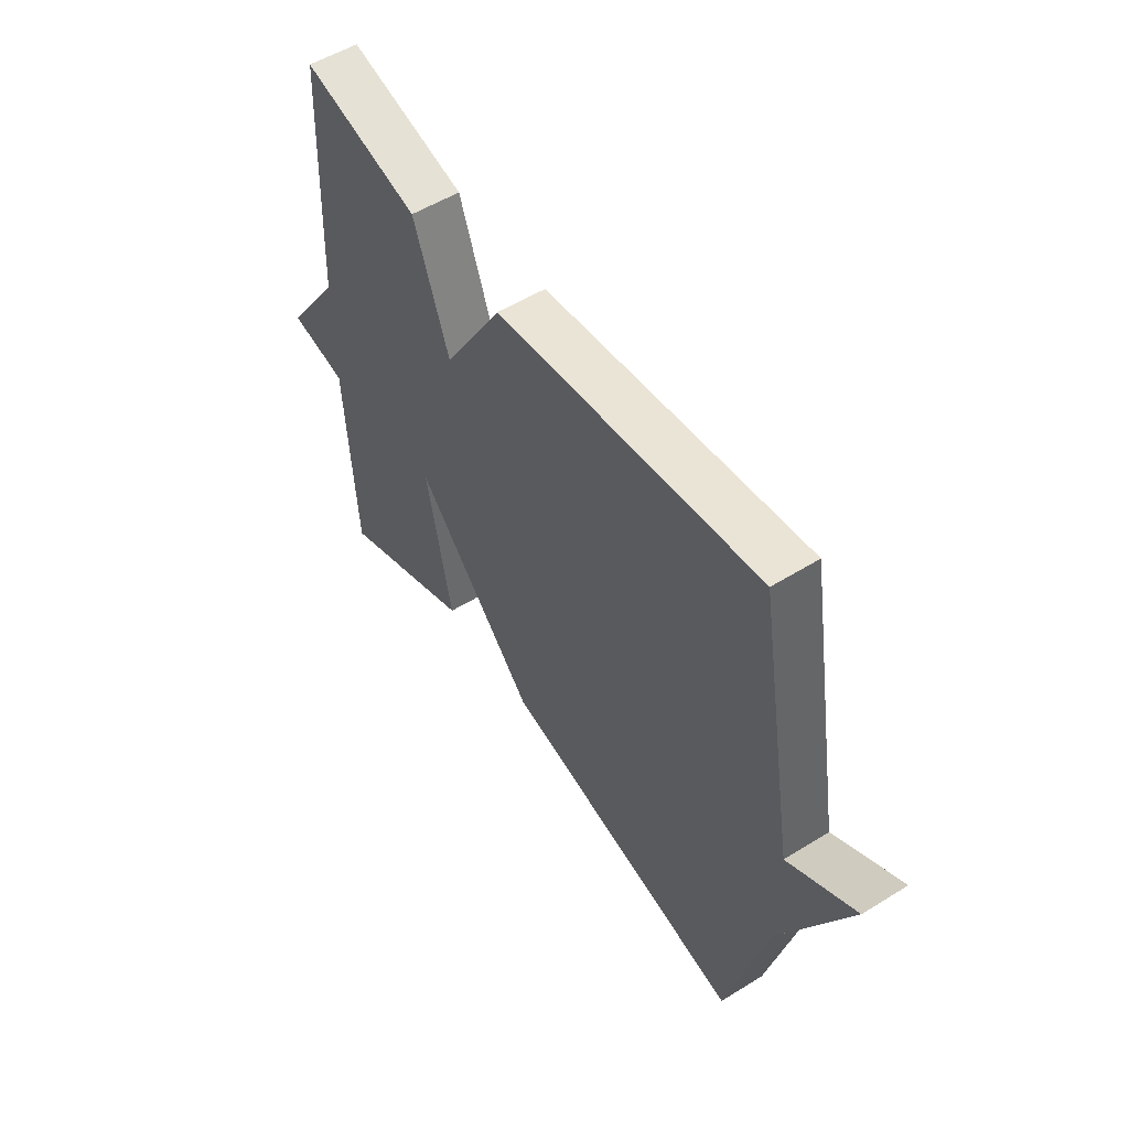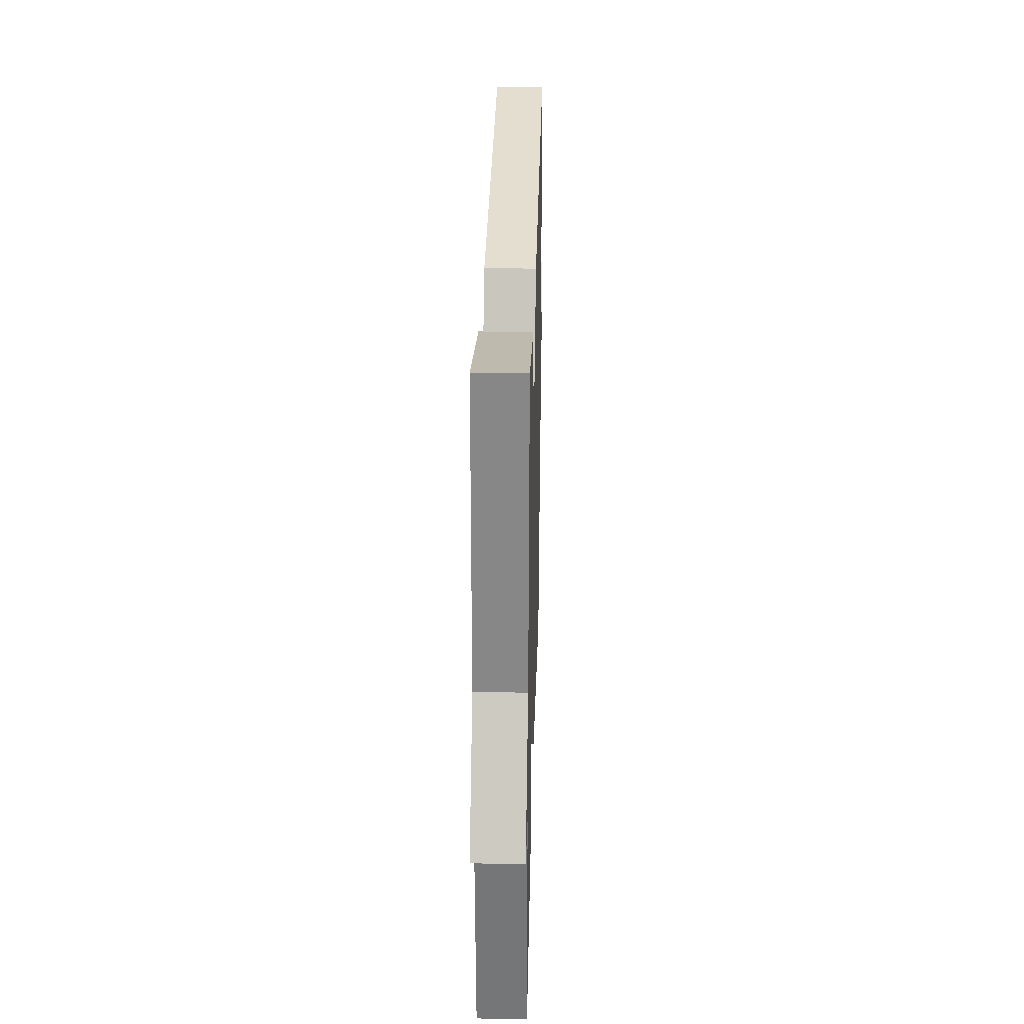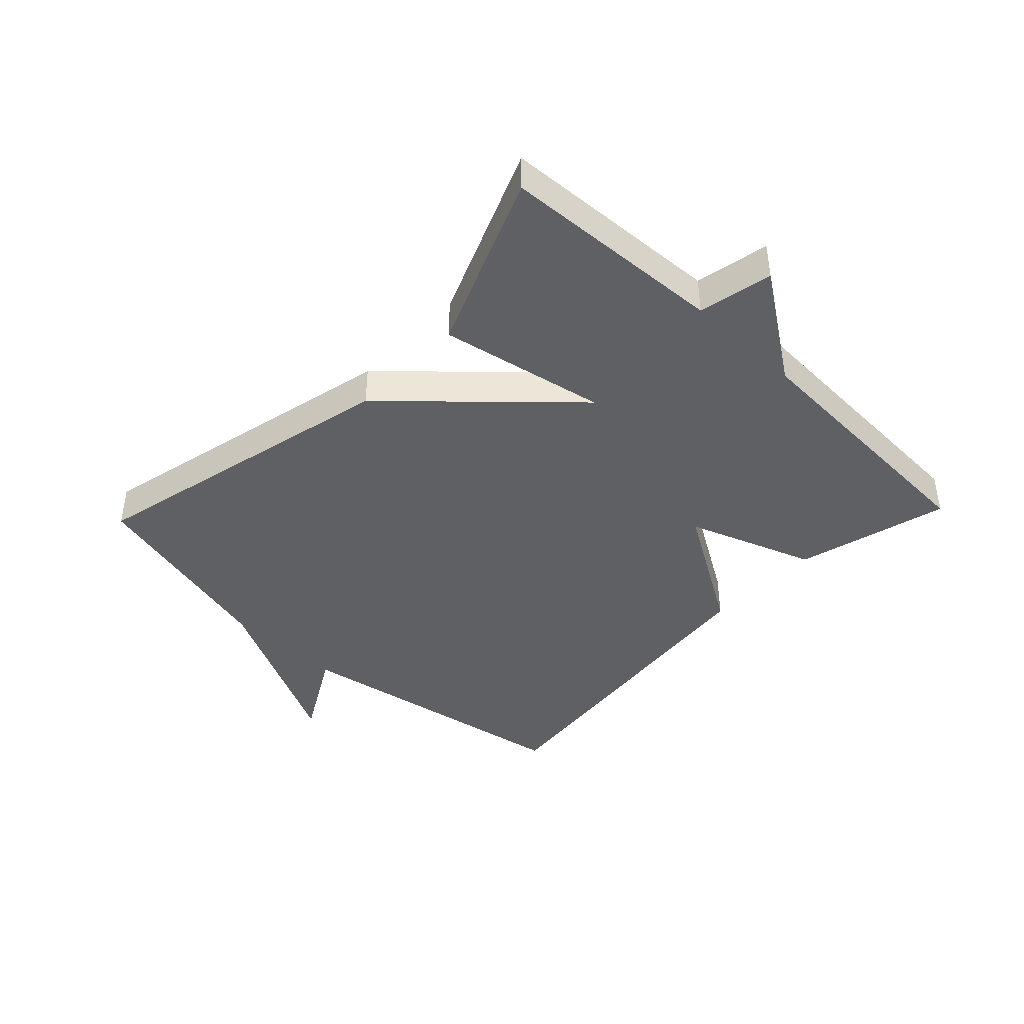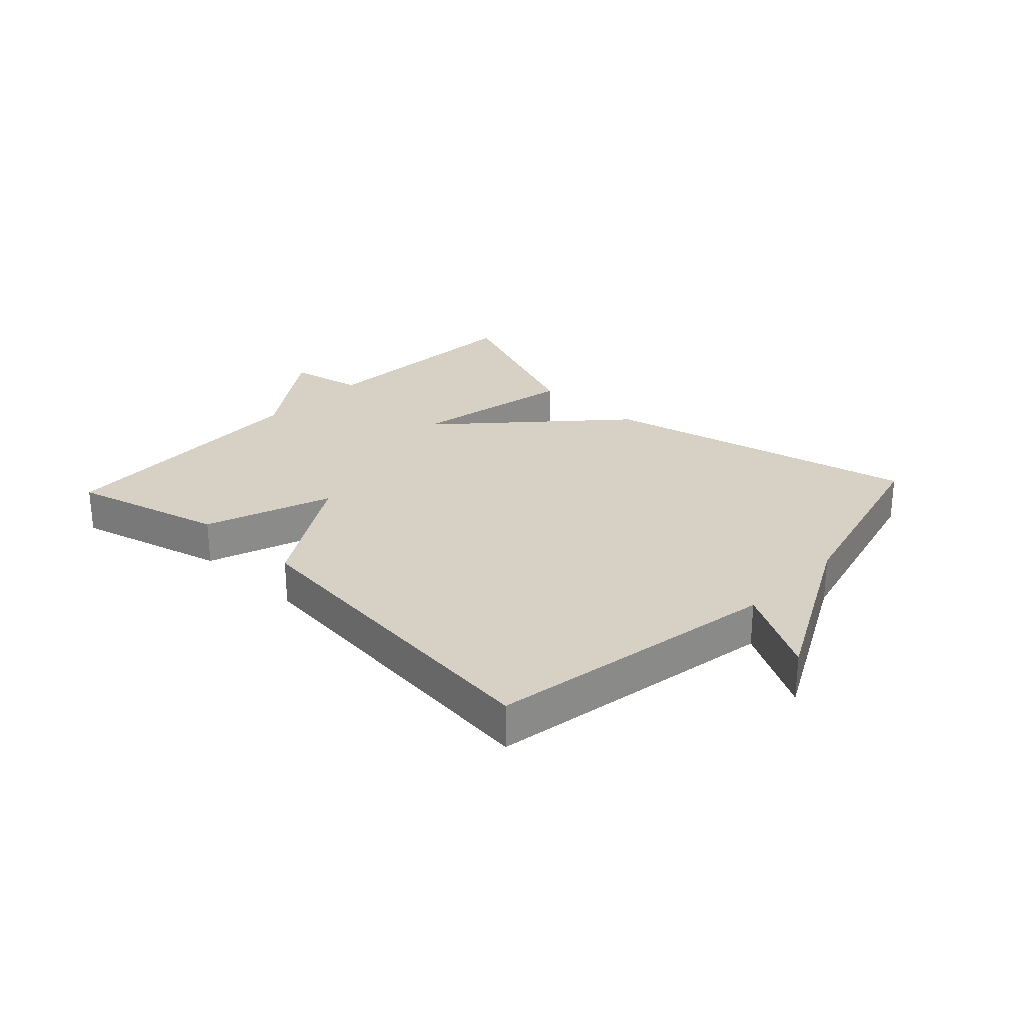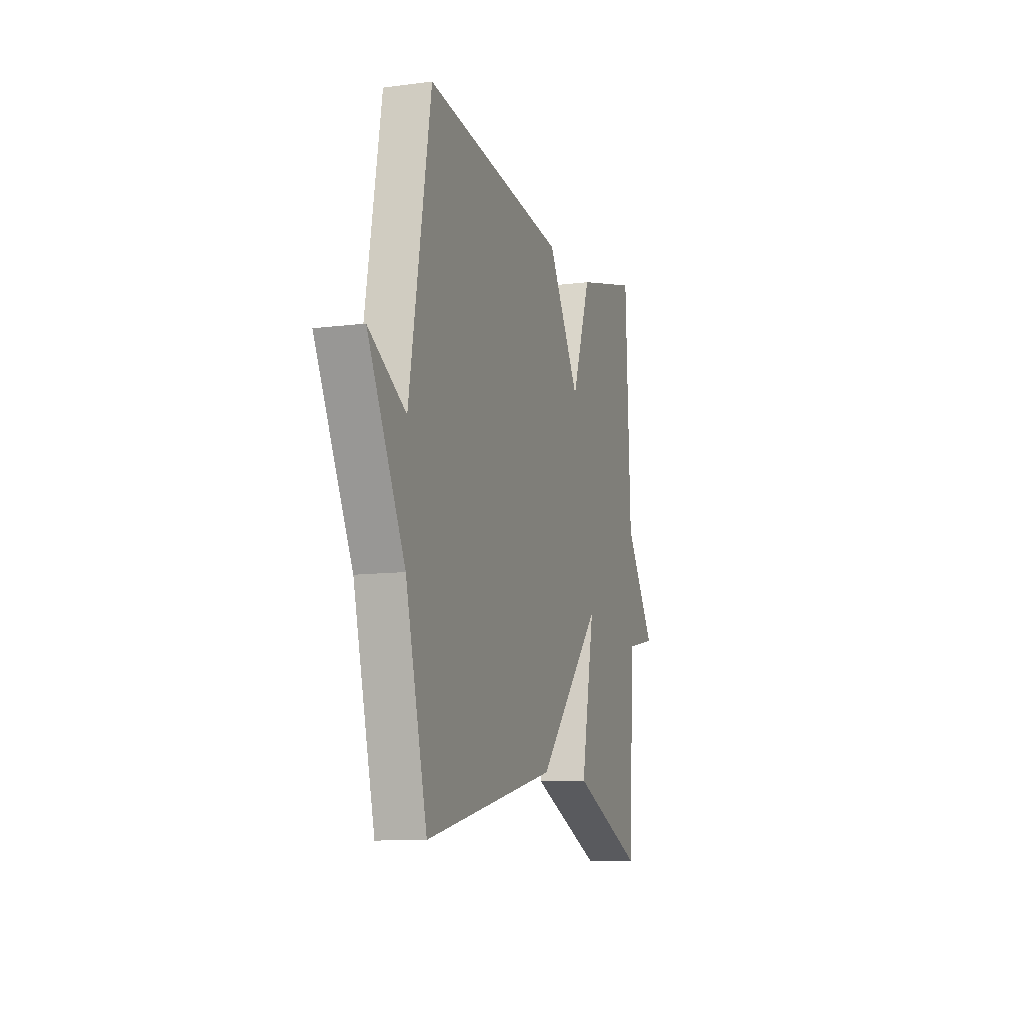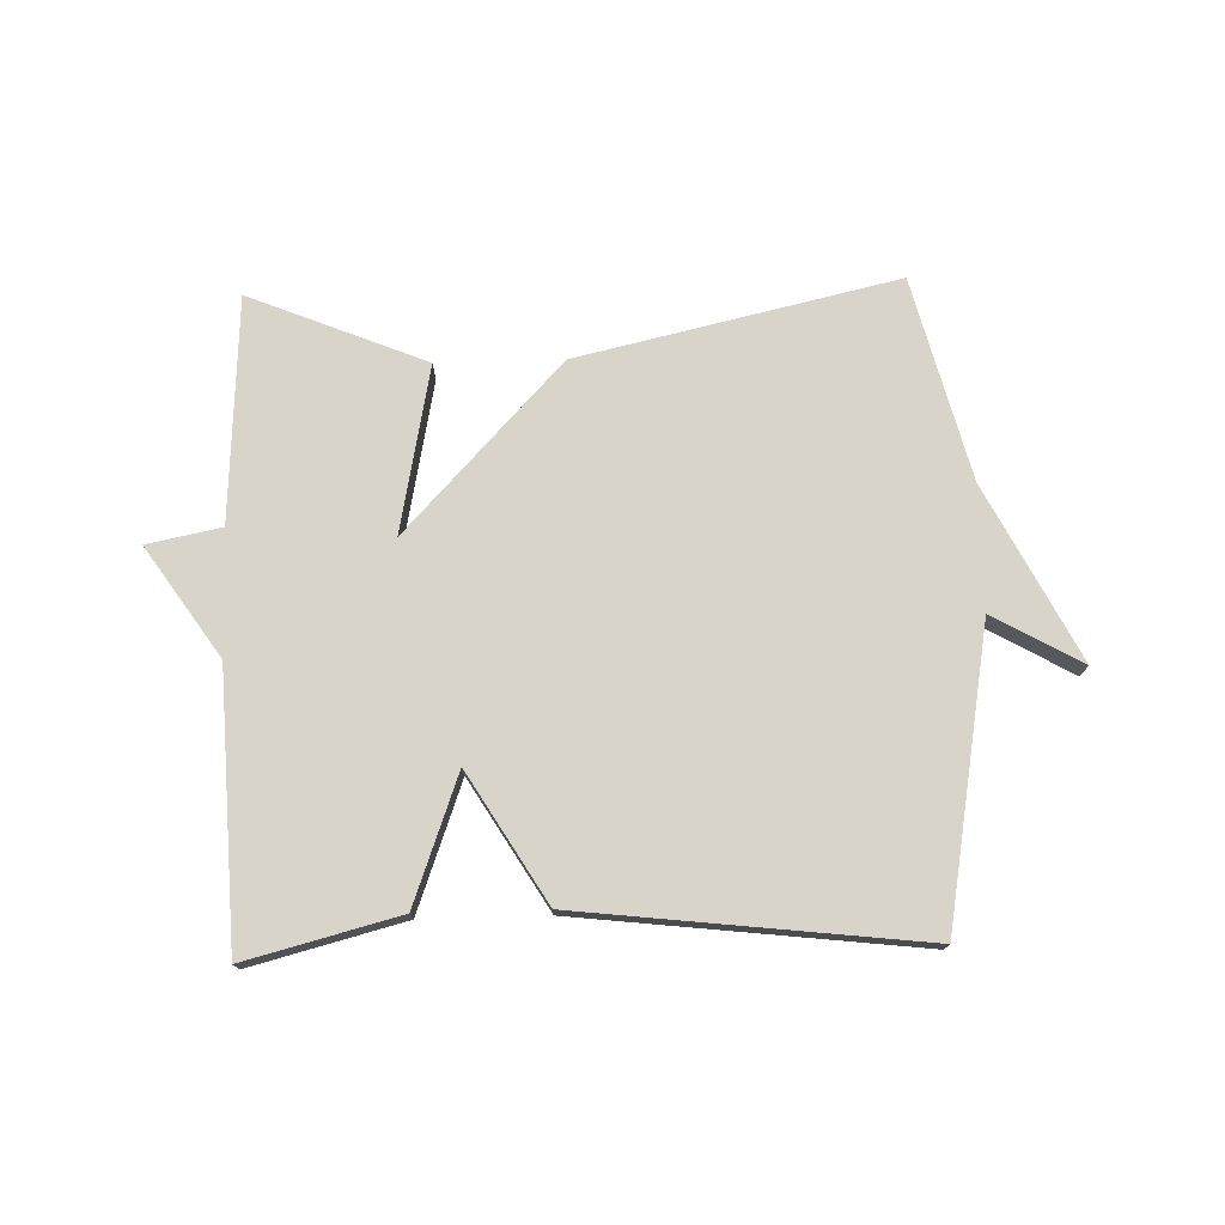
<metadata>
{"format":"obj","ext":"obj","renderer":"f3d","projection":"perspective","resolution":1024,"background":"white","views":[{"elev":53.5,"azim":56.5,"up":"+Z"},{"elev":30.0,"azim":-88.5,"up":"+Z"},{"elev":-42.1,"azim":-133.7,"up":"+Y"},{"elev":26.9,"azim":43.2,"up":"+Y"},{"elev":-10.6,"azim":107.8,"up":"+Z"},{"elev":75.2,"azim":-1.6,"up":"+Y"}]}
</metadata>
<code>
v 0.5 0.07 -0.5
v -0.015 0.07 -0.383
v -0.268 0.07 -0.113
v -0.215 0.07 -0.383
v -0.5 0.07 -0.5
v -0.52 0.07 -0.136
v -0.64 0.07 -0.112
v -0.52 0.07 0.064
v -0.5 0.07 0.5
v -0.253 0.07 0.436
v -0.178 0.07 0.23
v -0.053 0.07 0.436
v 0.5 0.07 0.5
v 0.583 0.07 0.026
v 0.726 0.07 0.107
v 0.583 0.07 -0.174
v 0.5 0 -0.5
v -0.015 0 -0.383
v -0.268 0 -0.113
v -0.215 0 -0.383
v -0.5 0 -0.5
v -0.52 0 -0.136
v -0.64 0 -0.112
v -0.52 0 0.064
v -0.5 0 0.5
v -0.253 0 0.436
v -0.178 0 0.23
v -0.053 0 0.436
v 0.5 0 0.5
v 0.583 0 0.026
v 0.726 0 0.107
v 0.583 0 -0.174
f 14 15 16
f 1 2 3
f 16 1 3
f 14 16 3
f 13 14 3
f 12 13 3
f 11 12 3
f 10 11 3
f 9 10 3
f 8 9 3
f 6 7 8 3
f 3 4 5 6
f 32 31 30
f 19 18 17
f 19 17 32
f 19 32 30
f 19 30 29
f 19 29 28
f 19 28 27
f 19 27 26
f 19 26 25
f 19 25 24
f 19 24 23 22
f 22 21 20 19
f 1 17 18 2
f 2 18 19 3
f 3 19 20 4
f 4 20 21 5
f 5 21 22 6
f 6 22 23 7
f 7 23 24 8
f 8 24 25 9
f 9 25 26 10
f 10 26 27 11
f 11 27 28 12
f 12 28 29 13
f 13 29 30 14
f 14 30 31 15
f 15 31 32 16
f 16 32 17 1

</code>
